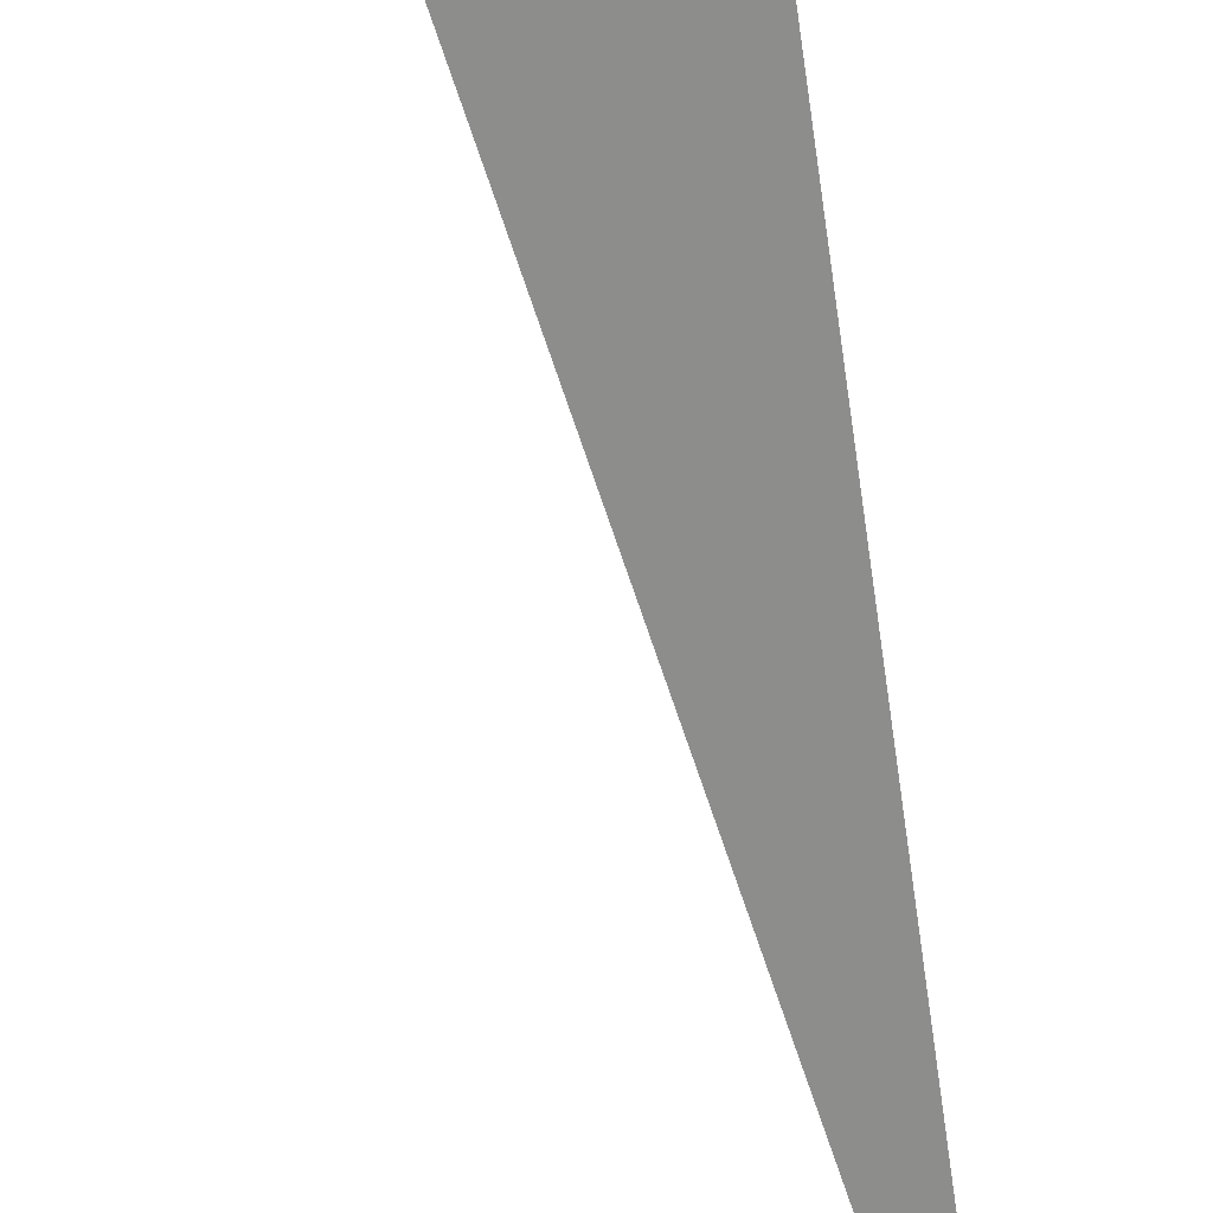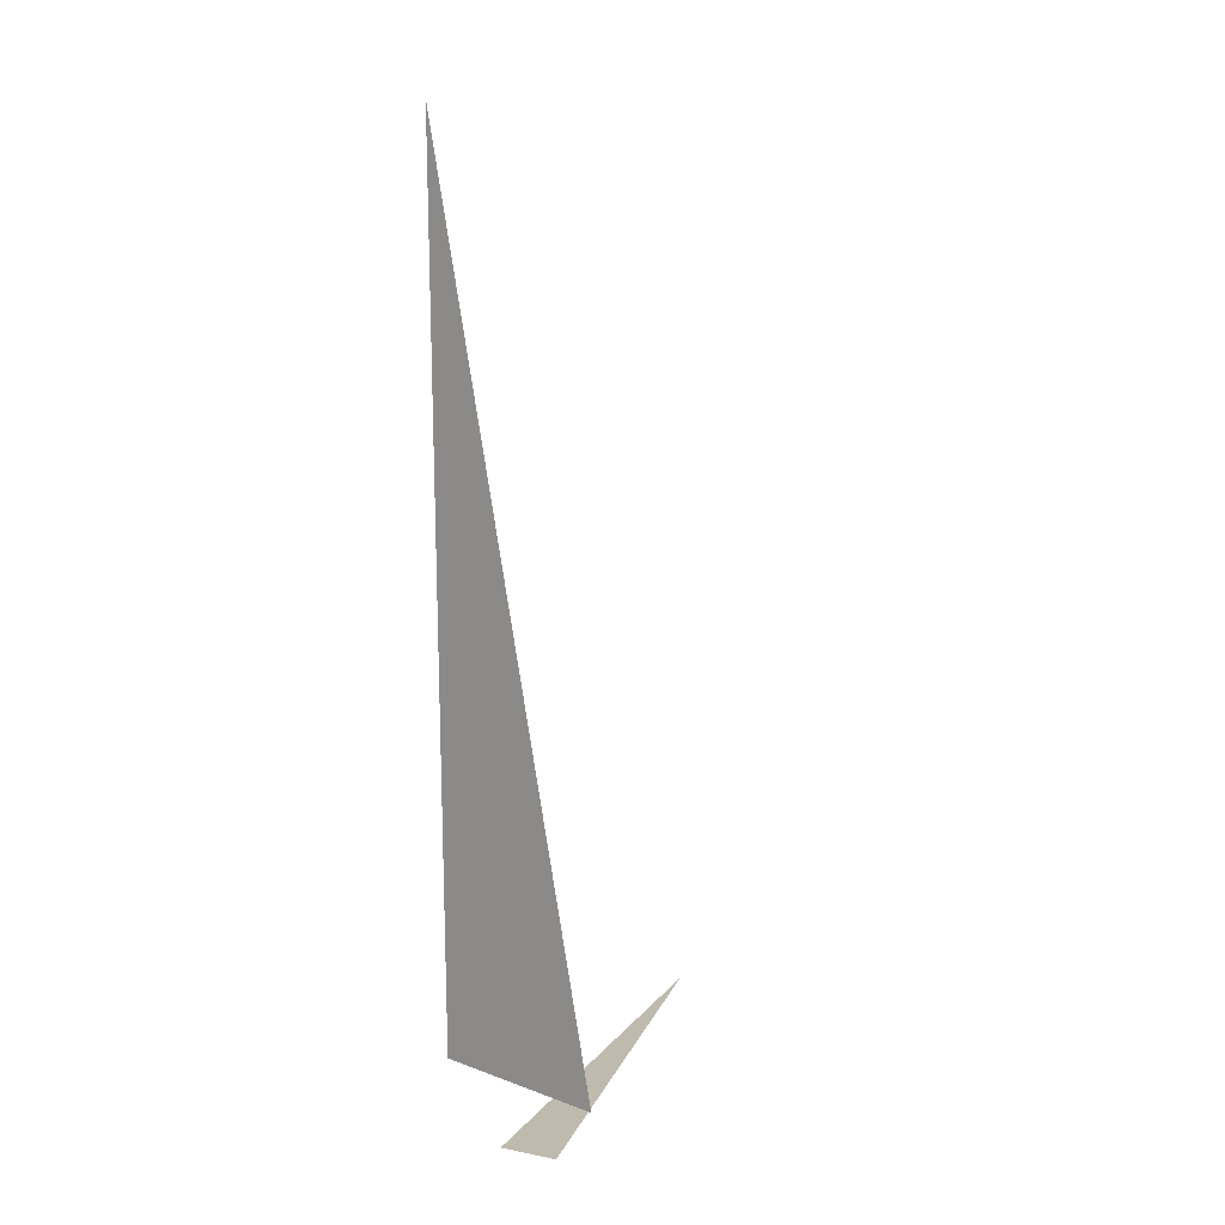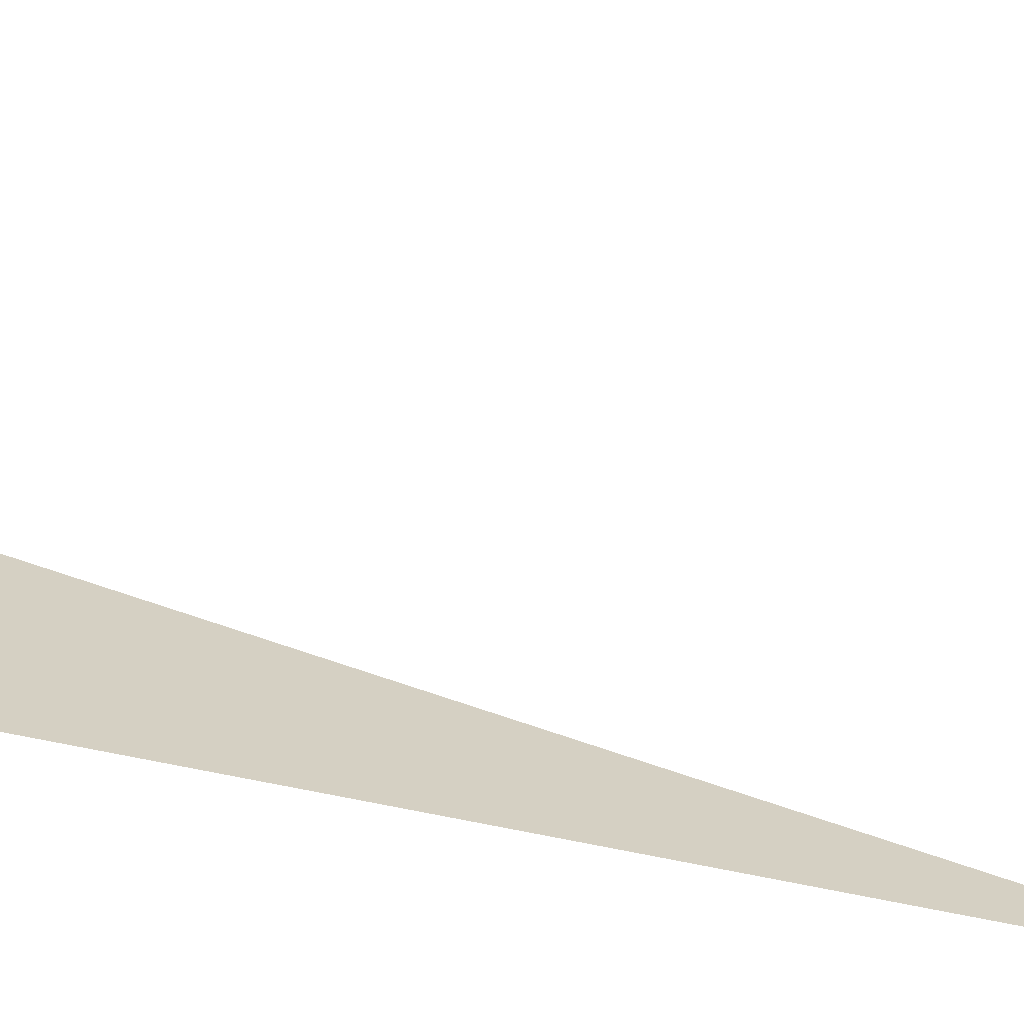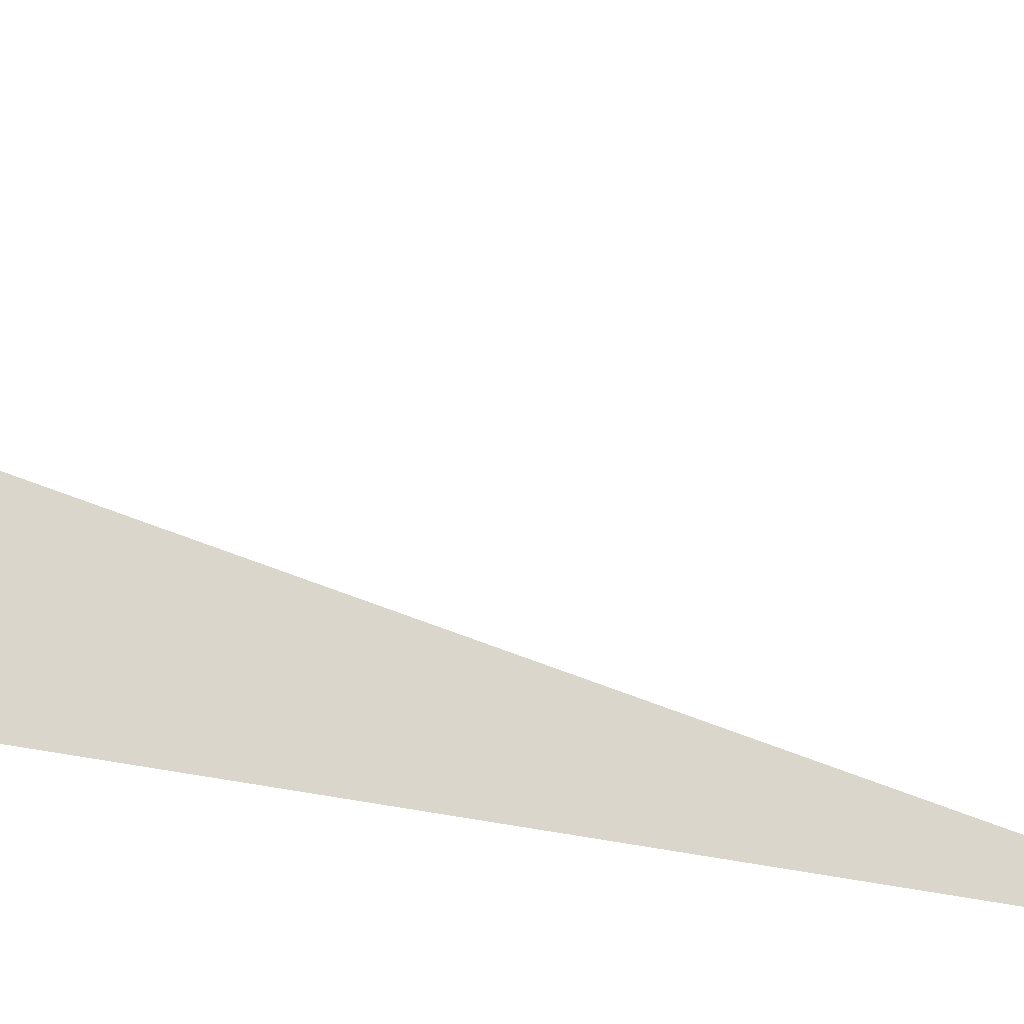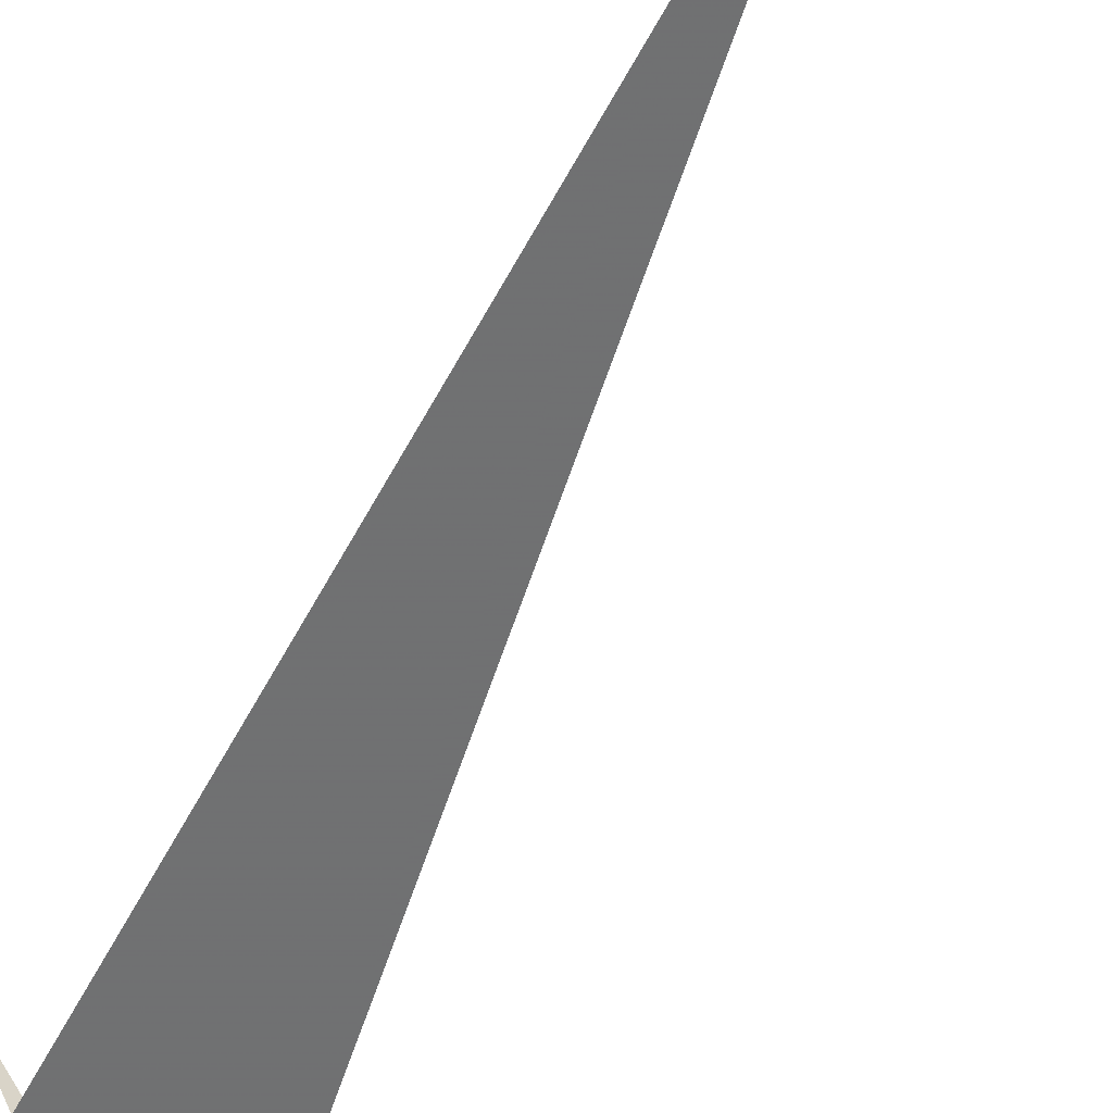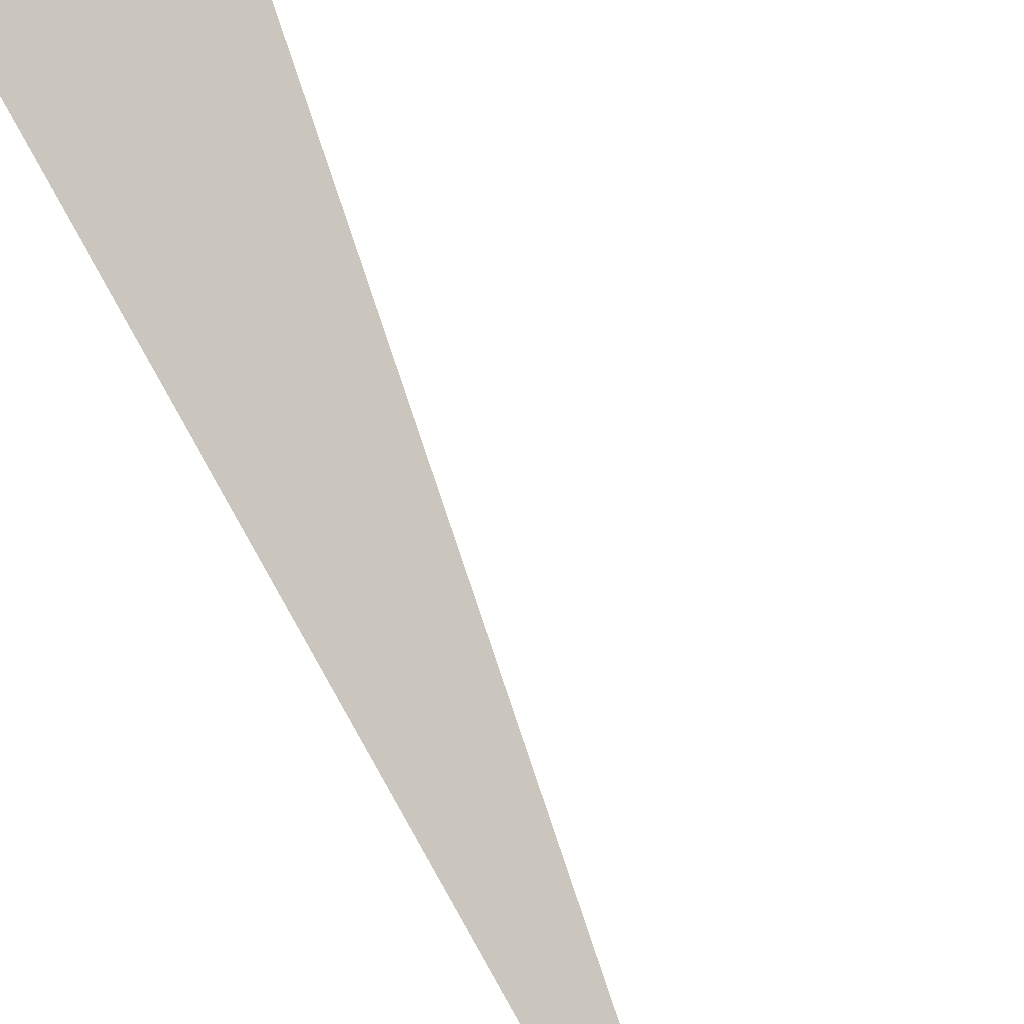
<metadata>
{"format":"obj","ext":"obj","renderer":"f3d","projection":"perspective","resolution":1024,"background":"white","views":[{"elev":-70.1,"azim":-171.8,"up":"+Y"},{"elev":15.7,"azim":52.2,"up":"+Z"},{"elev":15.7,"azim":-61.3,"up":"+Y"},{"elev":58.5,"azim":-79.9,"up":"+Y"},{"elev":-62.0,"azim":-28.6,"up":"+Y"},{"elev":73.1,"azim":-29.1,"up":"+Y"}]}
</metadata>
<code>
v 0.5007 5.912 0
v -0.1243 5.744 3.33
v -0.1243 5.744 0
v 0.5006 5.537 0
v -0.1243 6.819 0
v 0.6729 5.637 0
f 1 2 3
f 4 5 6

</code>
